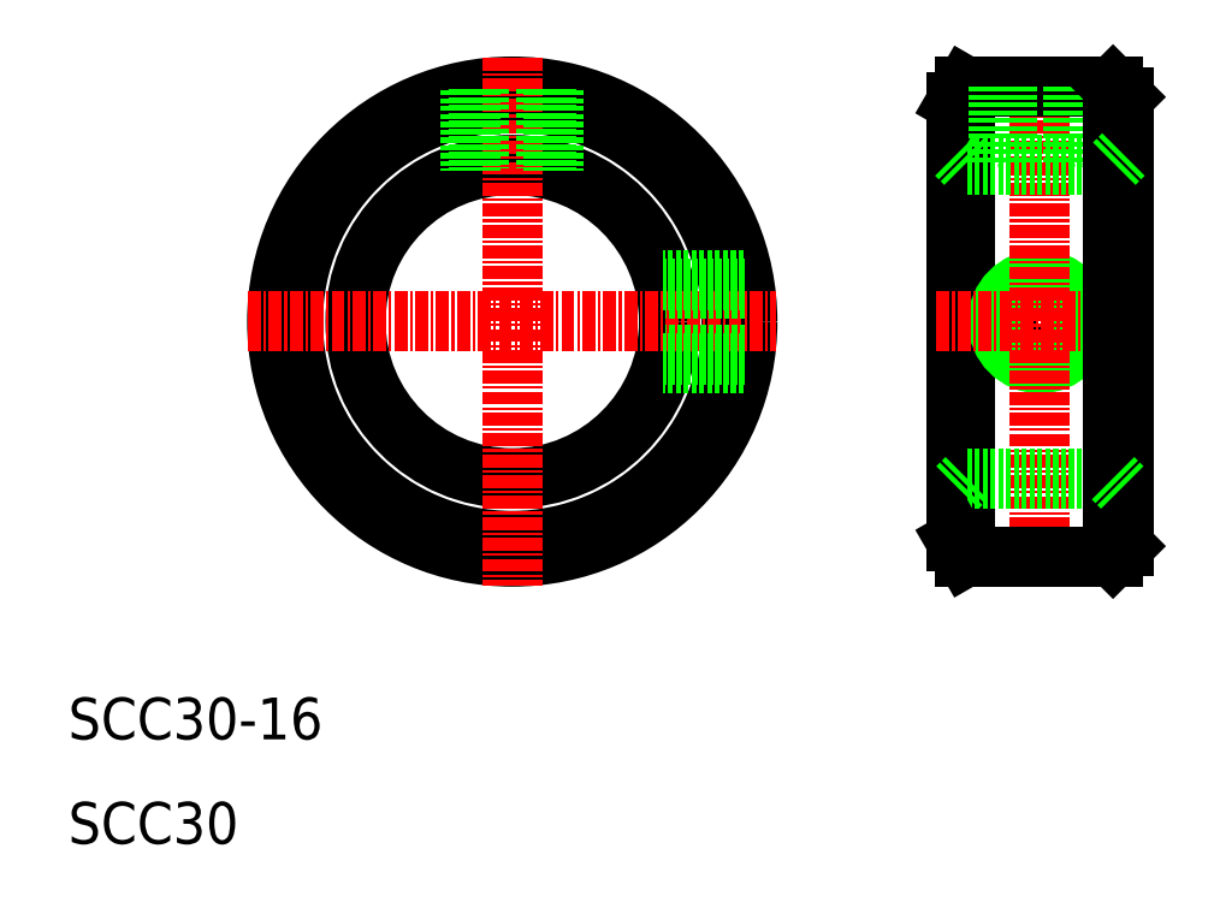
<metadata>
{"format":"dxf","ext":"dxf","renderer":"ezdxf+matplotlib","layout":"modelspace","background":"white","min_lineweight":24,"dpi":150}
</metadata>
<code>
0
SECTION
2
ENTITIES
0
CIRCLE
8
0
10
52.5
20
60
30
0
40
21
0
CIRCLE
8
0
10
52.5
20
60
30
0
40
22.5
0
CIRCLE
8
0
10
52.5
20
60
30
0
40
15
0
LINE
8
CENTER
10
52.5
20
85.3
30
0
11
52.5
21
34.7
31
0
0
LINE
8
CENTER
10
27.2
20
60
30
0
11
77.8
21
60
31
0
0
TEXT
8
0
10
10
20
20
30
0
40
4
1
SCC30-16
0
TEXT
8
0
10
10
20
10
30
0
40
4
1
SCC30
0
LINE
8
0
10
74.77
20
56.8
30
0
11
67.15
21
56.8
31
0
0
LINE
8
0
10
74.64
20
56
30
0
11
66.96
21
56
31
0
0
LINE
8
0
10
55.7
20
82.27
30
0
11
55.7
21
74.65
31
0
0
LINE
8
0
10
56.5
20
82.14
30
0
11
56.5
21
74.46
31
0
0
LINE
8
0
10
48.5
20
82.14
30
0
11
48.5
21
74.46
31
0
0
LINE
8
0
10
49.3
20
82.27
30
0
11
49.3
21
74.65
31
0
0
LINE
8
0
10
74.77
20
63.2
30
0
11
67.15
21
63.2
31
0
0
LINE
8
0
10
74.64
20
64
30
0
11
66.96
21
64
31
0
0
LINE
8
0
10
95.87
20
37.5
30
0
11
95.87
21
82.5
31
0
0
LINE
8
0
10
95
20
81
30
0
11
95
21
39
31
0
0
LINE
8
0
10
111
20
81.5
30
0
11
111
21
38.5
31
0
0
CIRCLE
8
0
10
103
20
60
30
0
40
3.2
0
CIRCLE
8
0
10
103
20
60
30
0
40
4
0
LINE
8
CENTER
10
103
20
85.28
30
0
11
103
21
34.72
31
0
0
LINE
8
0
10
95.87
20
37.5
30
0
11
110
21
37.5
31
0
0
LINE
8
0
10
96
20
45
30
0
11
110
21
45
31
0
0
LINE
8
CENTER
10
93.12
20
60
30
0
11
112.9
21
60
31
0
0
LINE
8
0
10
95
20
39
30
0
11
95.87
21
37.5
31
0
0
LINE
8
0
10
95.87
20
82.5
30
0
11
110
21
82.5
31
0
0
LINE
8
0
10
96
20
75
30
0
11
110
21
75
31
0
0
LINE
8
0
10
95
20
81
30
0
11
95.87
21
82.5
31
0
0
LINE
8
0
10
107
20
82.5
30
0
11
107
21
75
31
0
0
LINE
8
0
10
106.2
20
82.5
30
0
11
106.2
21
75
31
0
0
LINE
8
0
10
99.8
20
82.5
30
0
11
99.8
21
75
31
0
0
LINE
8
0
10
99
20
82.5
30
0
11
99
21
75
31
0
0
LINE
8
0
10
110
20
82.5
30
0
11
111
21
81.5
31
0
0
LINE
8
0
10
111
20
38.5
30
0
11
110
21
37.5
31
0
0
LINE
8
0
10
110
20
82.5
30
0
11
110
21
37.5
31
0
0
LINE
8
0
10
111
20
76
30
0
11
110
21
75
31
0
0
LINE
8
0
10
110
20
45
30
0
11
111
21
44
31
0
0
LINE
8
0
10
96
20
45
30
0
11
95
21
44
31
0
0
LINE
8
0
10
95
20
76
30
0
11
96
21
75
31
0
0
ENDSEC
0
EOF

</code>
